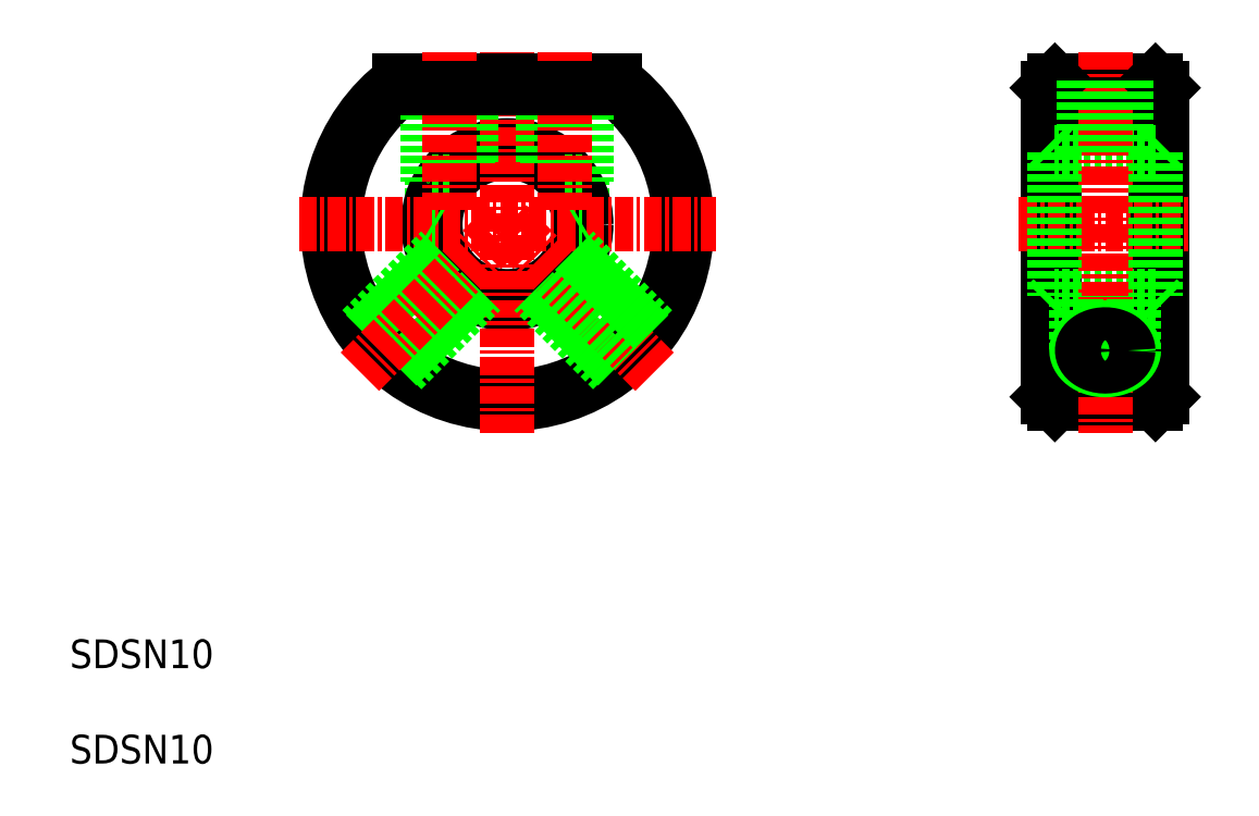
<metadata>
{"format":"dxf","ext":"dxf","renderer":"ezdxf+matplotlib","layout":"modelspace","background":"white","min_lineweight":24,"dpi":150}
</metadata>
<code>
0
SECTION
2
ENTITIES
0
LINE
8
0
10
86.11
20
99.48
30
0
11
86.11
21
89.48
31
0
0
LINE
8
0
10
75.65
20
99.48
30
0
11
75.65
21
89.48
31
0
0
CIRCLE
8
0
10
80.88
20
89.48
30
0
40
5.5
0
ARC
8
0
10
80.88
20
89.48
30
0
40
12
50
127.7
51
52.34
0
ARC
8
0
10
80.88
20
89.48
30
0
40
12.5
50
126.9
51
53.13
0
CIRCLE
8
0
10
80.88
20
89.48
30
0
40
5
0
LINE
8
CENTER
10
80.88
20
74.98
30
0
11
80.88
21
101.5
31
0
0
LINE
8
0
10
118.5
20
77.48
30
0
11
118.5
21
98.98
31
0
0
LINE
8
0
10
126.5
20
77.48
30
0
11
126.5
21
98.98
31
0
0
LINE
8
0
10
126
20
99.48
30
0
11
126
21
76.98
31
0
0
LINE
8
0
10
119
20
99.48
30
0
11
119
21
76.98
31
0
0
LINE
8
0
10
126
20
84.48
30
0
11
119
21
84.48
31
0
0
LINE
8
CENTER
10
116.5
20
89.48
30
0
11
128.5
21
89.48
31
0
0
LINE
8
0
10
126
20
76.98
30
0
11
119
21
76.98
31
0
0
LINE
8
0
10
118.5
20
77.48
30
0
11
119
21
76.98
31
0
0
LINE
8
0
10
118.5
20
83.98
30
0
11
119
21
84.48
31
0
0
LINE
8
0
10
126.5
20
77.48
30
0
11
126
21
76.98
31
0
0
LINE
8
0
10
126.5
20
83.98
30
0
11
126
21
84.48
31
0
0
LINE
8
CENTER
10
66.38
20
89.48
30
0
11
95.38
21
89.48
31
0
0
LINE
8
0
10
78.64
20
85.01
30
0
11
73.23
21
79.6
31
0
0
LINE
8
0
10
73.57
20
79.34
30
0
11
79.06
21
84.82
31
0
0
LINE
8
0
10
76.42
20
87.23
30
0
11
71
21
81.82
31
0
0
LINE
8
0
10
70.74
20
82.16
30
0
11
76.23
21
87.65
31
0
0
LINE
8
0
10
75.88
20
89.48
30
0
11
75.65
21
89.48
31
0
0
LINE
8
0
10
75.89
20
89.34
30
0
11
75.65
21
89.48
31
0
0
LINE
8
0
10
88.19
20
79.34
30
0
11
82.71
21
84.82
31
0
0
LINE
8
CENTER
10
91.14
20
79.22
30
0
11
80.88
21
89.48
31
0
0
LINE
8
0
10
83.13
20
85.01
30
0
11
88.54
21
79.6
31
0
0
LINE
8
0
10
85.35
20
87.23
30
0
11
90.76
21
81.82
31
0
0
LINE
8
0
10
85.88
20
89.48
30
0
11
86.11
21
89.48
31
0
0
LINE
8
0
10
85.88
20
89.34
30
0
11
86.11
21
89.48
31
0
0
LINE
8
0
10
91.02
20
82.16
30
0
11
85.54
21
87.65
31
0
0
LINE
8
0
10
126
20
99.48
30
0
11
119
21
99.48
31
0
0
LINE
8
0
10
126
20
94.48
30
0
11
119
21
94.48
31
0
0
LINE
8
0
10
118.5
20
94.98
30
0
11
119
21
94.48
31
0
0
LINE
8
0
10
126.5
20
94.98
30
0
11
126
21
94.48
31
0
0
LINE
8
0
10
88.38
20
99.48
30
0
11
73.38
21
99.48
31
0
0
LINE
8
0
10
78.38
20
99.48
30
0
11
78.38
21
93.81
31
0
0
LINE
8
0
10
75.38
20
99.48
30
0
11
75.38
21
92.48
31
0
0
LINE
8
0
10
78.11
20
99.48
30
0
11
78.11
21
93.64
31
0
0
LINE
8
0
10
76.88
20
92.48
30
0
11
75.38
21
92.48
31
0
0
LINE
8
0
10
86.38
20
99.48
30
0
11
86.38
21
92.48
31
0
0
LINE
8
0
10
83.65
20
99.48
30
0
11
83.65
21
93.64
31
0
0
LINE
8
0
10
83.38
20
99.48
30
0
11
83.38
21
93.81
31
0
0
LINE
8
0
10
84.88
20
92.48
30
0
11
86.38
21
92.48
31
0
0
TEXT
8
0
10
50.45
20
51.96
30
0
40
2
1
SDSN10
0
LINE
8
CENTER
10
70.63
20
79.22
30
0
11
80.88
21
89.48
31
0
0
TEXT
8
0
10
50.45
20
58.6
30
0
40
2
1
SDSN10
0
LINE
8
CENTER
10
122.5
20
101.5
30
0
11
122.5
21
74.98
31
0
0
LINE
8
0
10
120.5
20
80.75
30
0
11
120.5
21
84.48
31
0
0
LINE
8
0
10
120.9
20
80.71
30
0
11
120.9
21
84.48
31
0
0
LINE
8
0
10
124.1
20
80.71
30
0
11
124.1
21
84.48
31
0
0
LINE
8
0
10
124.5
20
80.75
30
0
11
124.5
21
84.48
31
0
0
LINE
8
CENTER
10
76.88
20
90.48
30
0
11
76.88
21
101.5
31
0
0
LINE
8
CENTER
10
84.88
20
90.48
30
0
11
84.88
21
101.5
31
0
0
LINE
8
0
10
88.22
20
98.98
30
0
11
73.55
21
98.98
31
0
0
LINE
8
0
10
118.5
20
98.98
30
0
11
119
21
99.48
31
0
0
LINE
8
0
10
126
20
99.48
30
0
11
126.5
21
98.98
31
0
0
LINE
8
0
10
119
20
94.48
30
0
11
119
21
84.48
31
0
0
LINE
8
0
10
126
20
94.48
30
0
11
126
21
84.48
31
0
0
LINE
8
0
10
121
20
99.48
30
0
11
121
21
94.48
31
0
0
LINE
8
0
10
121.3
20
99.48
30
0
11
121.3
21
94.48
31
0
0
LINE
8
0
10
124
20
99.48
30
0
11
124
21
94.48
31
0
0
LINE
8
0
10
123.7
20
99.48
30
0
11
123.7
21
94.48
31
0
0
POLYLINE
8
0
66
     1
10
0
20
0
30
0
70
     8
0
VERTEX
8
0
10
124.5
20
80.75
30
0
70
    32
0
VERTEX
8
0
10
124.5
20
80.82
30
0
70
    32
0
VERTEX
8
0
10
124.5
20
80.89
30
0
70
    32
0
VERTEX
8
0
10
124.5
20
80.96
30
0
70
    32
0
VERTEX
8
0
10
124.4
20
81.03
30
0
70
    32
0
VERTEX
8
0
10
124.4
20
81.09
30
0
70
    32
0
VERTEX
8
0
10
124.4
20
81.16
30
0
70
    32
0
VERTEX
8
0
10
124.4
20
81.23
30
0
70
    32
0
VERTEX
8
0
10
124.3
20
81.29
30
0
70
    32
0
VERTEX
8
0
10
124.3
20
81.36
30
0
70
    32
0
VERTEX
8
0
10
124.2
20
81.42
30
0
70
    32
0
VERTEX
8
0
10
124.2
20
81.48
30
0
70
    32
0
VERTEX
8
0
10
124.1
20
81.54
30
0
70
    32
0
VERTEX
8
0
10
124.1
20
81.59
30
0
70
    32
0
VERTEX
8
0
10
124
20
81.65
30
0
70
    32
0
VERTEX
8
0
10
124
20
81.7
30
0
70
    32
0
VERTEX
8
0
10
123.9
20
81.75
30
0
70
    32
0
VERTEX
8
0
10
123.8
20
81.8
30
0
70
    32
0
VERTEX
8
0
10
123.8
20
81.84
30
0
70
    32
0
VERTEX
8
0
10
123.7
20
81.89
30
0
70
    32
0
VERTEX
8
0
10
123.6
20
81.93
30
0
70
    32
0
VERTEX
8
0
10
123.5
20
81.96
30
0
70
    32
0
VERTEX
8
0
10
123.4
20
82
30
0
70
    32
0
VERTEX
8
0
10
123.3
20
82.03
30
0
70
    32
0
VERTEX
8
0
10
123.2
20
82.06
30
0
70
    32
0
VERTEX
8
0
10
123.2
20
82.08
30
0
70
    32
0
VERTEX
8
0
10
123.1
20
82.1
30
0
70
    32
0
VERTEX
8
0
10
123
20
82.12
30
0
70
    32
0
VERTEX
8
0
10
122.9
20
82.14
30
0
70
    32
0
VERTEX
8
0
10
122.8
20
82.15
30
0
70
    32
0
VERTEX
8
0
10
122.7
20
82.16
30
0
70
    32
0
VERTEX
8
0
10
122.6
20
82.16
30
0
70
    32
0
VERTEX
8
0
10
122.5
20
82.16
30
0
70
    32
0
VERTEX
8
0
10
122.4
20
82.16
30
0
70
    32
0
VERTEX
8
0
10
122.3
20
82.16
30
0
70
    32
0
VERTEX
8
0
10
122.2
20
82.15
30
0
70
    32
0
VERTEX
8
0
10
122.1
20
82.14
30
0
70
    32
0
VERTEX
8
0
10
122
20
82.12
30
0
70
    32
0
VERTEX
8
0
10
121.9
20
82.1
30
0
70
    32
0
VERTEX
8
0
10
121.8
20
82.08
30
0
70
    32
0
VERTEX
8
0
10
121.7
20
82.06
30
0
70
    32
0
VERTEX
8
0
10
121.6
20
82.03
30
0
70
    32
0
VERTEX
8
0
10
121.5
20
82
30
0
70
    32
0
VERTEX
8
0
10
121.5
20
81.96
30
0
70
    32
0
VERTEX
8
0
10
121.4
20
81.93
30
0
70
    32
0
VERTEX
8
0
10
121.3
20
81.89
30
0
70
    32
0
VERTEX
8
0
10
121.2
20
81.84
30
0
70
    32
0
VERTEX
8
0
10
121.1
20
81.8
30
0
70
    32
0
VERTEX
8
0
10
121.1
20
81.75
30
0
70
    32
0
VERTEX
8
0
10
121
20
81.7
30
0
70
    32
0
VERTEX
8
0
10
120.9
20
81.65
30
0
70
    32
0
VERTEX
8
0
10
120.9
20
81.59
30
0
70
    32
0
VERTEX
8
0
10
120.8
20
81.54
30
0
70
    32
0
VERTEX
8
0
10
120.8
20
81.48
30
0
70
    32
0
VERTEX
8
0
10
120.7
20
81.42
30
0
70
    32
0
VERTEX
8
0
10
120.7
20
81.36
30
0
70
    32
0
VERTEX
8
0
10
120.6
20
81.29
30
0
70
    32
0
VERTEX
8
0
10
120.6
20
81.23
30
0
70
    32
0
VERTEX
8
0
10
120.6
20
81.16
30
0
70
    32
0
VERTEX
8
0
10
120.5
20
81.09
30
0
70
    32
0
VERTEX
8
0
10
120.5
20
81.03
30
0
70
    32
0
VERTEX
8
0
10
120.5
20
80.96
30
0
70
    32
0
VERTEX
8
0
10
120.5
20
80.89
30
0
70
    32
0
VERTEX
8
0
10
120.5
20
80.82
30
0
70
    32
0
VERTEX
8
0
10
120.5
20
80.75
30
0
70
    32
0
VERTEX
8
0
10
120.5
20
80.68
30
0
70
    32
0
VERTEX
8
0
10
120.5
20
80.61
30
0
70
    32
0
VERTEX
8
0
10
120.5
20
80.54
30
0
70
    32
0
VERTEX
8
0
10
120.5
20
80.47
30
0
70
    32
0
VERTEX
8
0
10
120.5
20
80.41
30
0
70
    32
0
VERTEX
8
0
10
120.6
20
80.34
30
0
70
    32
0
VERTEX
8
0
10
120.6
20
80.27
30
0
70
    32
0
VERTEX
8
0
10
120.6
20
80.21
30
0
70
    32
0
VERTEX
8
0
10
120.7
20
80.15
30
0
70
    32
0
VERTEX
8
0
10
120.7
20
80.08
30
0
70
    32
0
VERTEX
8
0
10
120.8
20
80.02
30
0
70
    32
0
VERTEX
8
0
10
120.8
20
79.97
30
0
70
    32
0
VERTEX
8
0
10
120.9
20
79.91
30
0
70
    32
0
VERTEX
8
0
10
120.9
20
79.85
30
0
70
    32
0
VERTEX
8
0
10
121
20
79.8
30
0
70
    32
0
VERTEX
8
0
10
121.1
20
79.75
30
0
70
    32
0
VERTEX
8
0
10
121.1
20
79.7
30
0
70
    32
0
VERTEX
8
0
10
121.2
20
79.66
30
0
70
    32
0
VERTEX
8
0
10
121.3
20
79.61
30
0
70
    32
0
VERTEX
8
0
10
121.4
20
79.57
30
0
70
    32
0
VERTEX
8
0
10
121.5
20
79.54
30
0
70
    32
0
VERTEX
8
0
10
121.5
20
79.5
30
0
70
    32
0
VERTEX
8
0
10
121.6
20
79.47
30
0
70
    32
0
VERTEX
8
0
10
121.7
20
79.44
30
0
70
    32
0
VERTEX
8
0
10
121.8
20
79.42
30
0
70
    32
0
VERTEX
8
0
10
121.9
20
79.4
30
0
70
    32
0
VERTEX
8
0
10
122
20
79.38
30
0
70
    32
0
VERTEX
8
0
10
122.1
20
79.36
30
0
70
    32
0
VERTEX
8
0
10
122.2
20
79.35
30
0
70
    32
0
VERTEX
8
0
10
122.3
20
79.34
30
0
70
    32
0
VERTEX
8
0
10
122.4
20
79.34
30
0
70
    32
0
VERTEX
8
0
10
122.5
20
79.34
30
0
70
    32
0
VERTEX
8
0
10
122.6
20
79.34
30
0
70
    32
0
VERTEX
8
0
10
122.7
20
79.34
30
0
70
    32
0
VERTEX
8
0
10
122.8
20
79.35
30
0
70
    32
0
VERTEX
8
0
10
122.9
20
79.36
30
0
70
    32
0
VERTEX
8
0
10
123
20
79.38
30
0
70
    32
0
VERTEX
8
0
10
123.1
20
79.4
30
0
70
    32
0
VERTEX
8
0
10
123.2
20
79.42
30
0
70
    32
0
VERTEX
8
0
10
123.2
20
79.44
30
0
70
    32
0
VERTEX
8
0
10
123.3
20
79.47
30
0
70
    32
0
VERTEX
8
0
10
123.4
20
79.5
30
0
70
    32
0
VERTEX
8
0
10
123.5
20
79.54
30
0
70
    32
0
VERTEX
8
0
10
123.6
20
79.57
30
0
70
    32
0
VERTEX
8
0
10
123.7
20
79.61
30
0
70
    32
0
VERTEX
8
0
10
123.8
20
79.66
30
0
70
    32
0
VERTEX
8
0
10
123.8
20
79.7
30
0
70
    32
0
VERTEX
8
0
10
123.9
20
79.75
30
0
70
    32
0
VERTEX
8
0
10
124
20
79.8
30
0
70
    32
0
VERTEX
8
0
10
124
20
79.85
30
0
70
    32
0
VERTEX
8
0
10
124.1
20
79.91
30
0
70
    32
0
VERTEX
8
0
10
124.1
20
79.97
30
0
70
    32
0
VERTEX
8
0
10
124.2
20
80.02
30
0
70
    32
0
VERTEX
8
0
10
124.2
20
80.08
30
0
70
    32
0
VERTEX
8
0
10
124.3
20
80.15
30
0
70
    32
0
VERTEX
8
0
10
124.3
20
80.21
30
0
70
    32
0
VERTEX
8
0
10
124.4
20
80.27
30
0
70
    32
0
VERTEX
8
0
10
124.4
20
80.34
30
0
70
    32
0
VERTEX
8
0
10
124.4
20
80.41
30
0
70
    32
0
VERTEX
8
0
10
124.4
20
80.47
30
0
70
    32
0
VERTEX
8
0
10
124.5
20
80.54
30
0
70
    32
0
VERTEX
8
0
10
124.5
20
80.61
30
0
70
    32
0
VERTEX
8
0
10
124.5
20
80.68
30
0
70
    32
0
VERTEX
8
0
10
124.5
20
80.75
30
0
70
    32
0
SEQEND
8
0
0
POLYLINE
8
0
66
     1
10
0
20
0
30
0
70
     8
0
VERTEX
8
0
10
124.1
20
80.71
30
0
70
    32
0
VERTEX
8
0
10
124.1
20
80.76
30
0
70
    32
0
VERTEX
8
0
10
124.1
20
80.82
30
0
70
    32
0
VERTEX
8
0
10
124.1
20
80.87
30
0
70
    32
0
VERTEX
8
0
10
124.1
20
80.92
30
0
70
    32
0
VERTEX
8
0
10
124
20
80.98
30
0
70
    32
0
VERTEX
8
0
10
124
20
81.03
30
0
70
    32
0
VERTEX
8
0
10
124
20
81.08
30
0
70
    32
0
VERTEX
8
0
10
124
20
81.13
30
0
70
    32
0
VERTEX
8
0
10
123.9
20
81.18
30
0
70
    32
0
VERTEX
8
0
10
123.9
20
81.23
30
0
70
    32
0
VERTEX
8
0
10
123.9
20
81.28
30
0
70
    32
0
VERTEX
8
0
10
123.8
20
81.32
30
0
70
    32
0
VERTEX
8
0
10
123.8
20
81.37
30
0
70
    32
0
VERTEX
8
0
10
123.7
20
81.41
30
0
70
    32
0
VERTEX
8
0
10
123.7
20
81.45
30
0
70
    32
0
VERTEX
8
0
10
123.6
20
81.49
30
0
70
    32
0
VERTEX
8
0
10
123.6
20
81.53
30
0
70
    32
0
VERTEX
8
0
10
123.5
20
81.57
30
0
70
    32
0
VERTEX
8
0
10
123.4
20
81.6
30
0
70
    32
0
VERTEX
8
0
10
123.4
20
81.63
30
0
70
    32
0
VERTEX
8
0
10
123.3
20
81.66
30
0
70
    32
0
VERTEX
8
0
10
123.2
20
81.69
30
0
70
    32
0
VERTEX
8
0
10
123.2
20
81.71
30
0
70
    32
0
VERTEX
8
0
10
123.1
20
81.73
30
0
70
    32
0
VERTEX
8
0
10
123
20
81.75
30
0
70
    32
0
VERTEX
8
0
10
122.9
20
81.77
30
0
70
    32
0
VERTEX
8
0
10
122.9
20
81.78
30
0
70
    32
0
VERTEX
8
0
10
122.8
20
81.8
30
0
70
    32
0
VERTEX
8
0
10
122.7
20
81.81
30
0
70
    32
0
VERTEX
8
0
10
122.6
20
81.81
30
0
70
    32
0
VERTEX
8
0
10
122.6
20
81.82
30
0
70
    32
0
VERTEX
8
0
10
122.5
20
81.82
30
0
70
    32
0
VERTEX
8
0
10
122.4
20
81.82
30
0
70
    32
0
VERTEX
8
0
10
122.3
20
81.81
30
0
70
    32
0
VERTEX
8
0
10
122.2
20
81.81
30
0
70
    32
0
VERTEX
8
0
10
122.2
20
81.8
30
0
70
    32
0
VERTEX
8
0
10
122.1
20
81.78
30
0
70
    32
0
VERTEX
8
0
10
122
20
81.77
30
0
70
    32
0
VERTEX
8
0
10
121.9
20
81.75
30
0
70
    32
0
VERTEX
8
0
10
121.9
20
81.73
30
0
70
    32
0
VERTEX
8
0
10
121.8
20
81.71
30
0
70
    32
0
VERTEX
8
0
10
121.7
20
81.69
30
0
70
    32
0
VERTEX
8
0
10
121.7
20
81.66
30
0
70
    32
0
VERTEX
8
0
10
121.6
20
81.63
30
0
70
    32
0
VERTEX
8
0
10
121.5
20
81.6
30
0
70
    32
0
VERTEX
8
0
10
121.5
20
81.57
30
0
70
    32
0
VERTEX
8
0
10
121.4
20
81.53
30
0
70
    32
0
VERTEX
8
0
10
121.4
20
81.49
30
0
70
    32
0
VERTEX
8
0
10
121.3
20
81.45
30
0
70
    32
0
VERTEX
8
0
10
121.2
20
81.41
30
0
70
    32
0
VERTEX
8
0
10
121.2
20
81.37
30
0
70
    32
0
VERTEX
8
0
10
121.2
20
81.32
30
0
70
    32
0
VERTEX
8
0
10
121.1
20
81.28
30
0
70
    32
0
VERTEX
8
0
10
121.1
20
81.23
30
0
70
    32
0
VERTEX
8
0
10
121
20
81.18
30
0
70
    32
0
VERTEX
8
0
10
121
20
81.13
30
0
70
    32
0
VERTEX
8
0
10
121
20
81.08
30
0
70
    32
0
VERTEX
8
0
10
121
20
81.03
30
0
70
    32
0
VERTEX
8
0
10
120.9
20
80.98
30
0
70
    32
0
VERTEX
8
0
10
120.9
20
80.92
30
0
70
    32
0
VERTEX
8
0
10
120.9
20
80.87
30
0
70
    32
0
VERTEX
8
0
10
120.9
20
80.82
30
0
70
    32
0
VERTEX
8
0
10
120.9
20
80.76
30
0
70
    32
0
VERTEX
8
0
10
120.9
20
80.71
30
0
70
    32
0
VERTEX
8
0
10
120.9
20
80.65
30
0
70
    32
0
VERTEX
8
0
10
120.9
20
80.6
30
0
70
    32
0
VERTEX
8
0
10
120.9
20
80.54
30
0
70
    32
0
VERTEX
8
0
10
120.9
20
80.49
30
0
70
    32
0
VERTEX
8
0
10
120.9
20
80.44
30
0
70
    32
0
VERTEX
8
0
10
121
20
80.38
30
0
70
    32
0
VERTEX
8
0
10
121
20
80.33
30
0
70
    32
0
VERTEX
8
0
10
121
20
80.28
30
0
70
    32
0
VERTEX
8
0
10
121
20
80.23
30
0
70
    32
0
VERTEX
8
0
10
121.1
20
80.18
30
0
70
    32
0
VERTEX
8
0
10
121.1
20
80.14
30
0
70
    32
0
VERTEX
8
0
10
121.2
20
80.09
30
0
70
    32
0
VERTEX
8
0
10
121.2
20
80.05
30
0
70
    32
0
VERTEX
8
0
10
121.2
20
80
30
0
70
    32
0
VERTEX
8
0
10
121.3
20
79.96
30
0
70
    32
0
VERTEX
8
0
10
121.4
20
79.92
30
0
70
    32
0
VERTEX
8
0
10
121.4
20
79.88
30
0
70
    32
0
VERTEX
8
0
10
121.5
20
79.85
30
0
70
    32
0
VERTEX
8
0
10
121.5
20
79.81
30
0
70
    32
0
VERTEX
8
0
10
121.6
20
79.78
30
0
70
    32
0
VERTEX
8
0
10
121.7
20
79.75
30
0
70
    32
0
VERTEX
8
0
10
121.7
20
79.73
30
0
70
    32
0
VERTEX
8
0
10
121.8
20
79.7
30
0
70
    32
0
VERTEX
8
0
10
121.9
20
79.68
30
0
70
    32
0
VERTEX
8
0
10
121.9
20
79.66
30
0
70
    32
0
VERTEX
8
0
10
122
20
79.64
30
0
70
    32
0
VERTEX
8
0
10
122.1
20
79.63
30
0
70
    32
0
VERTEX
8
0
10
122.2
20
79.62
30
0
70
    32
0
VERTEX
8
0
10
122.2
20
79.61
30
0
70
    32
0
VERTEX
8
0
10
122.3
20
79.6
30
0
70
    32
0
VERTEX
8
0
10
122.4
20
79.6
30
0
70
    32
0
VERTEX
8
0
10
122.5
20
79.6
30
0
70
    32
0
VERTEX
8
0
10
122.6
20
79.6
30
0
70
    32
0
VERTEX
8
0
10
122.6
20
79.6
30
0
70
    32
0
VERTEX
8
0
10
122.7
20
79.61
30
0
70
    32
0
VERTEX
8
0
10
122.8
20
79.62
30
0
70
    32
0
VERTEX
8
0
10
122.9
20
79.63
30
0
70
    32
0
VERTEX
8
0
10
122.9
20
79.64
30
0
70
    32
0
VERTEX
8
0
10
123
20
79.66
30
0
70
    32
0
VERTEX
8
0
10
123.1
20
79.68
30
0
70
    32
0
VERTEX
8
0
10
123.2
20
79.7
30
0
70
    32
0
VERTEX
8
0
10
123.2
20
79.73
30
0
70
    32
0
VERTEX
8
0
10
123.3
20
79.75
30
0
70
    32
0
VERTEX
8
0
10
123.4
20
79.78
30
0
70
    32
0
VERTEX
8
0
10
123.4
20
79.81
30
0
70
    32
0
VERTEX
8
0
10
123.5
20
79.85
30
0
70
    32
0
VERTEX
8
0
10
123.6
20
79.88
30
0
70
    32
0
VERTEX
8
0
10
123.6
20
79.92
30
0
70
    32
0
VERTEX
8
0
10
123.7
20
79.96
30
0
70
    32
0
VERTEX
8
0
10
123.7
20
80
30
0
70
    32
0
VERTEX
8
0
10
123.8
20
80.05
30
0
70
    32
0
VERTEX
8
0
10
123.8
20
80.09
30
0
70
    32
0
VERTEX
8
0
10
123.9
20
80.14
30
0
70
    32
0
VERTEX
8
0
10
123.9
20
80.18
30
0
70
    32
0
VERTEX
8
0
10
123.9
20
80.23
30
0
70
    32
0
VERTEX
8
0
10
124
20
80.28
30
0
70
    32
0
VERTEX
8
0
10
124
20
80.33
30
0
70
    32
0
VERTEX
8
0
10
124
20
80.38
30
0
70
    32
0
VERTEX
8
0
10
124
20
80.44
30
0
70
    32
0
VERTEX
8
0
10
124.1
20
80.49
30
0
70
    32
0
VERTEX
8
0
10
124.1
20
80.54
30
0
70
    32
0
VERTEX
8
0
10
124.1
20
80.6
30
0
70
    32
0
VERTEX
8
0
10
124.1
20
80.65
30
0
70
    32
0
VERTEX
8
0
10
124.1
20
80.71
30
0
70
    32
0
SEQEND
8
0
0
ENDSEC
0
EOF

</code>
